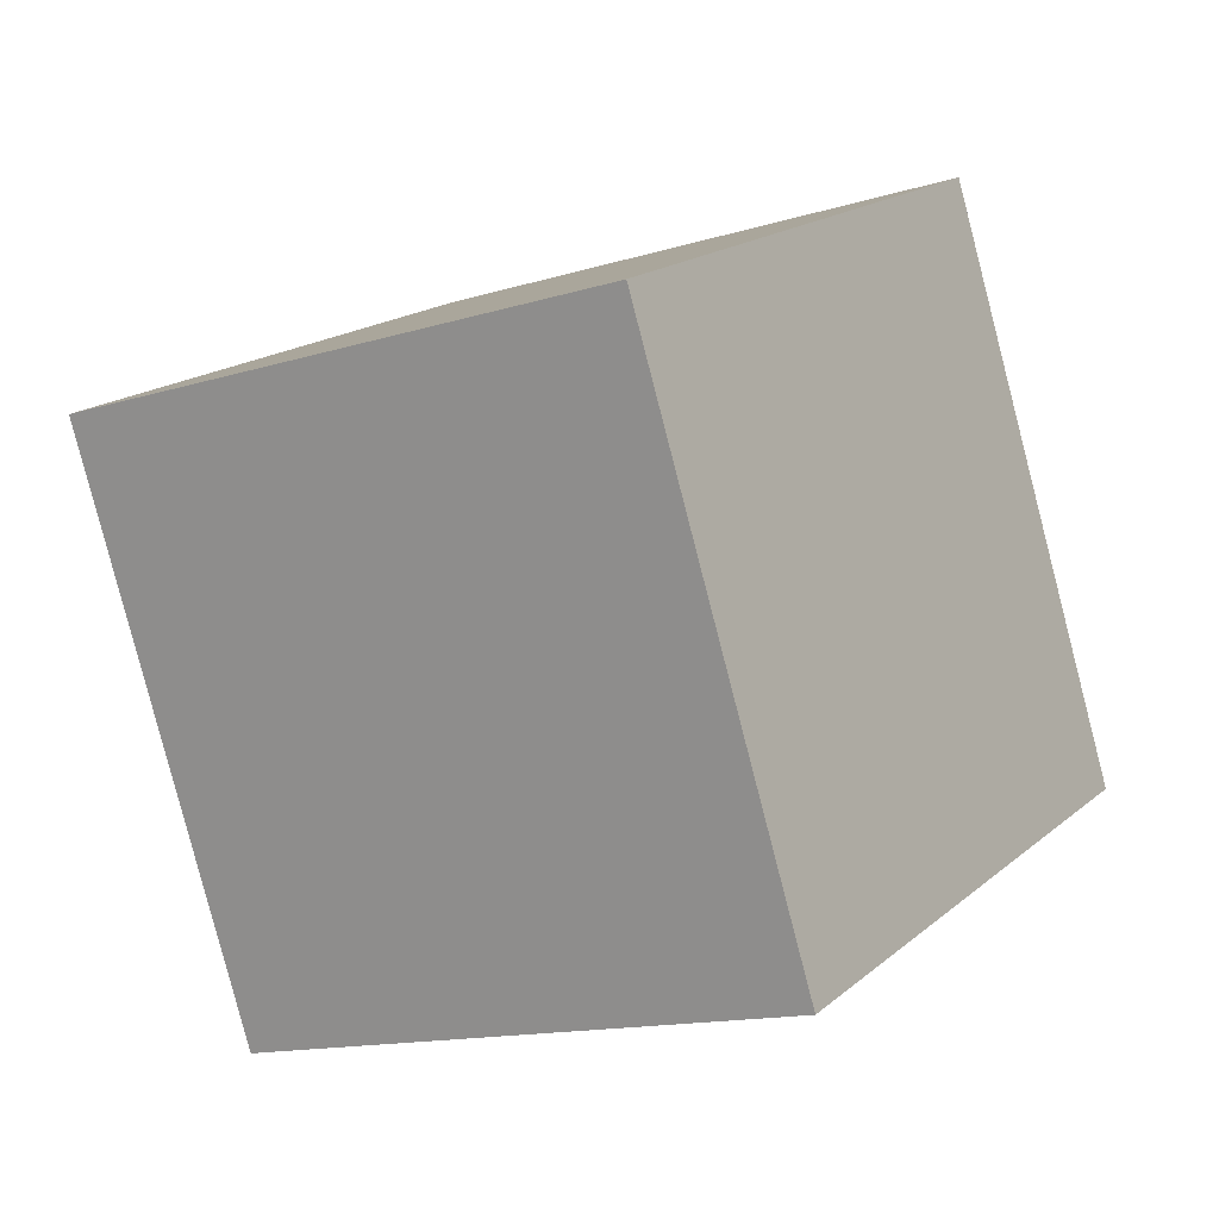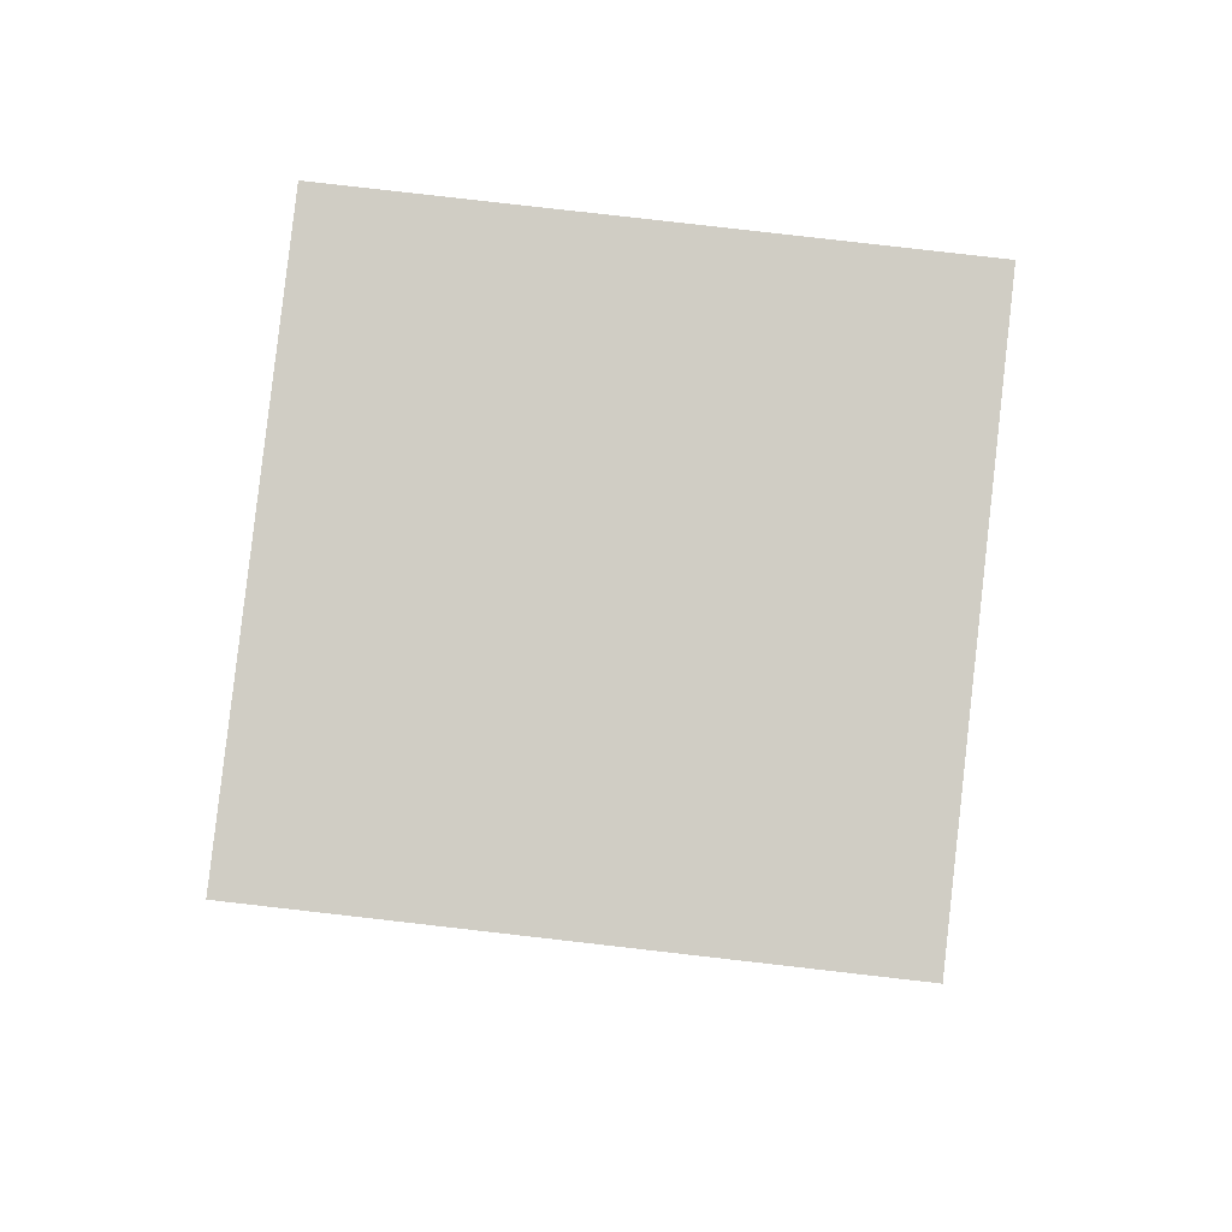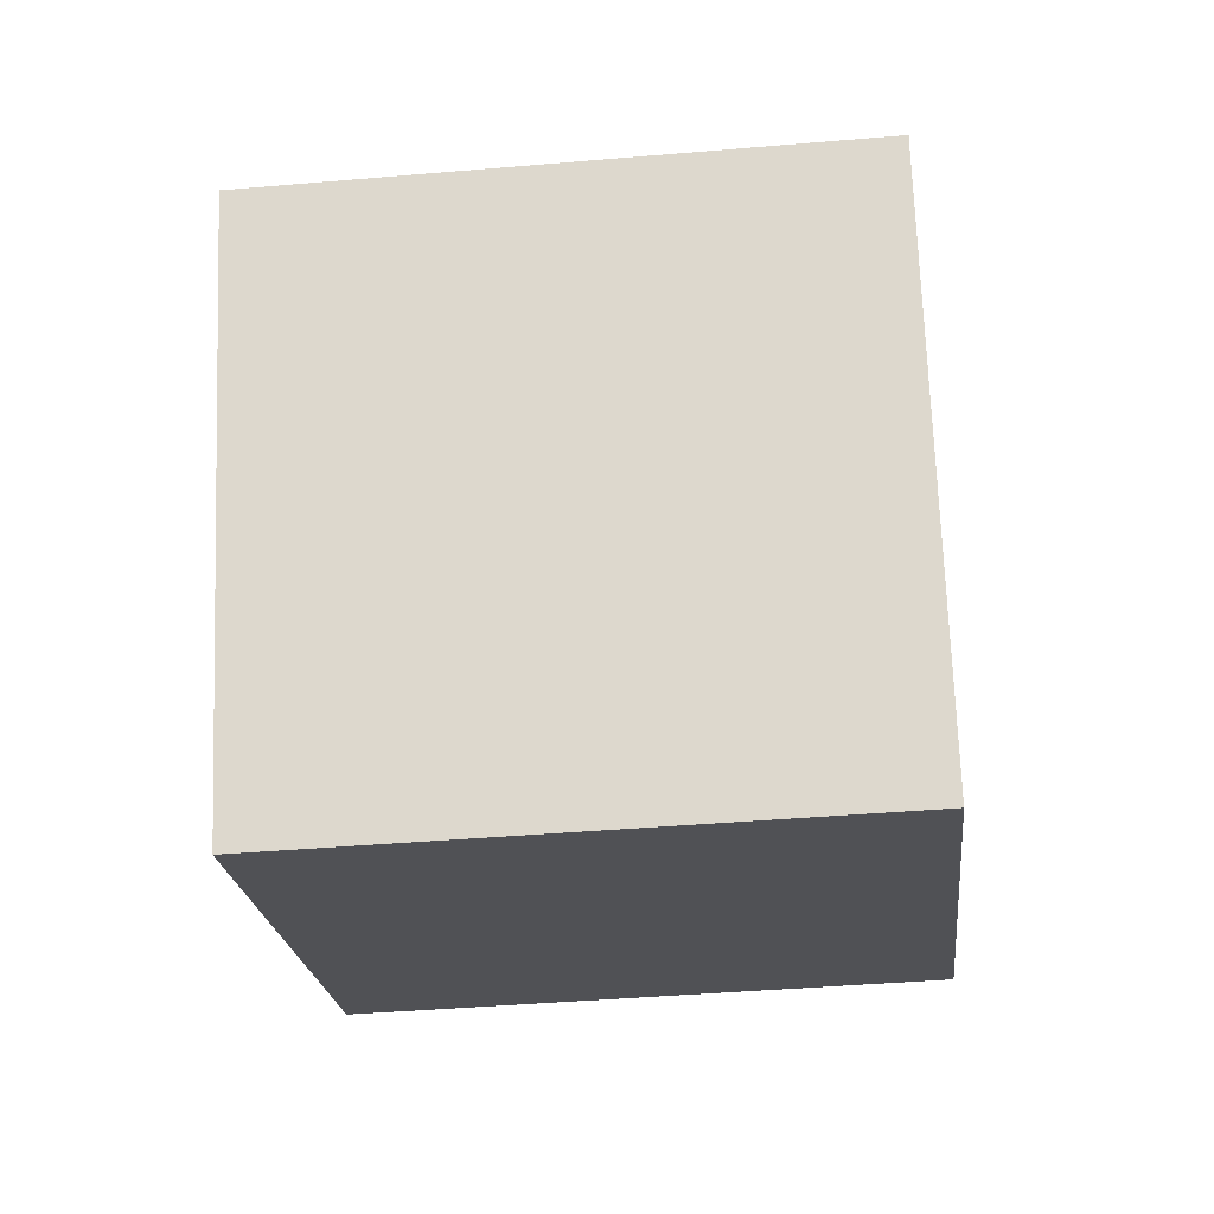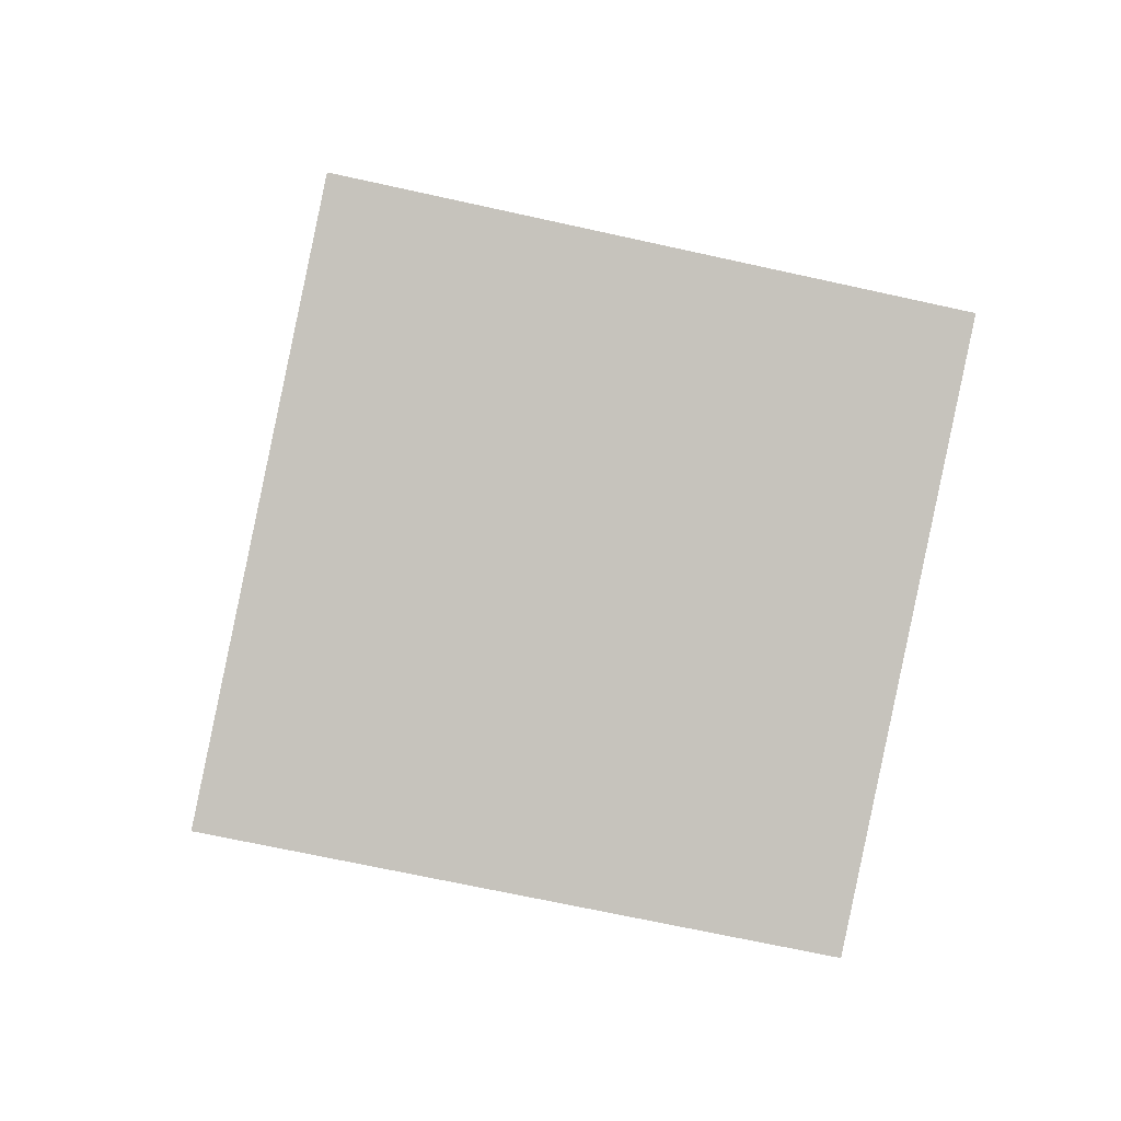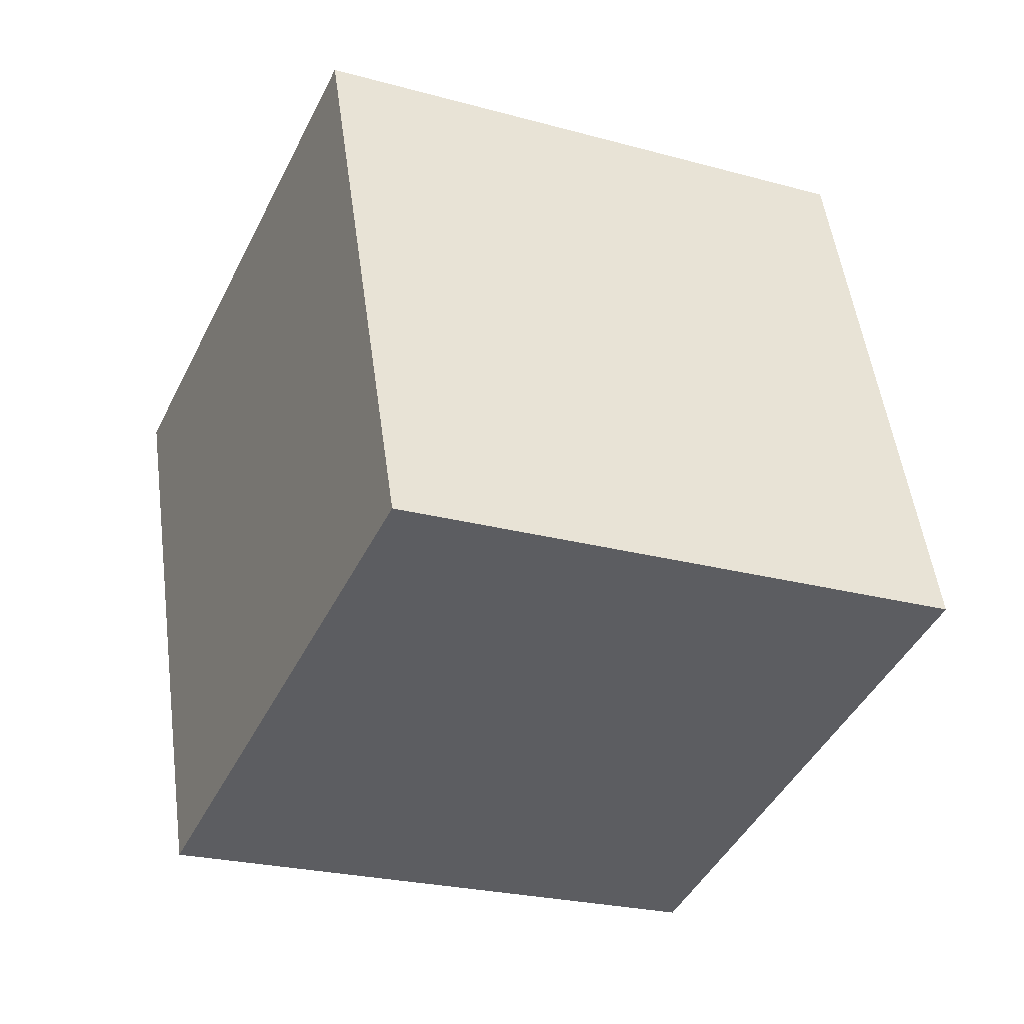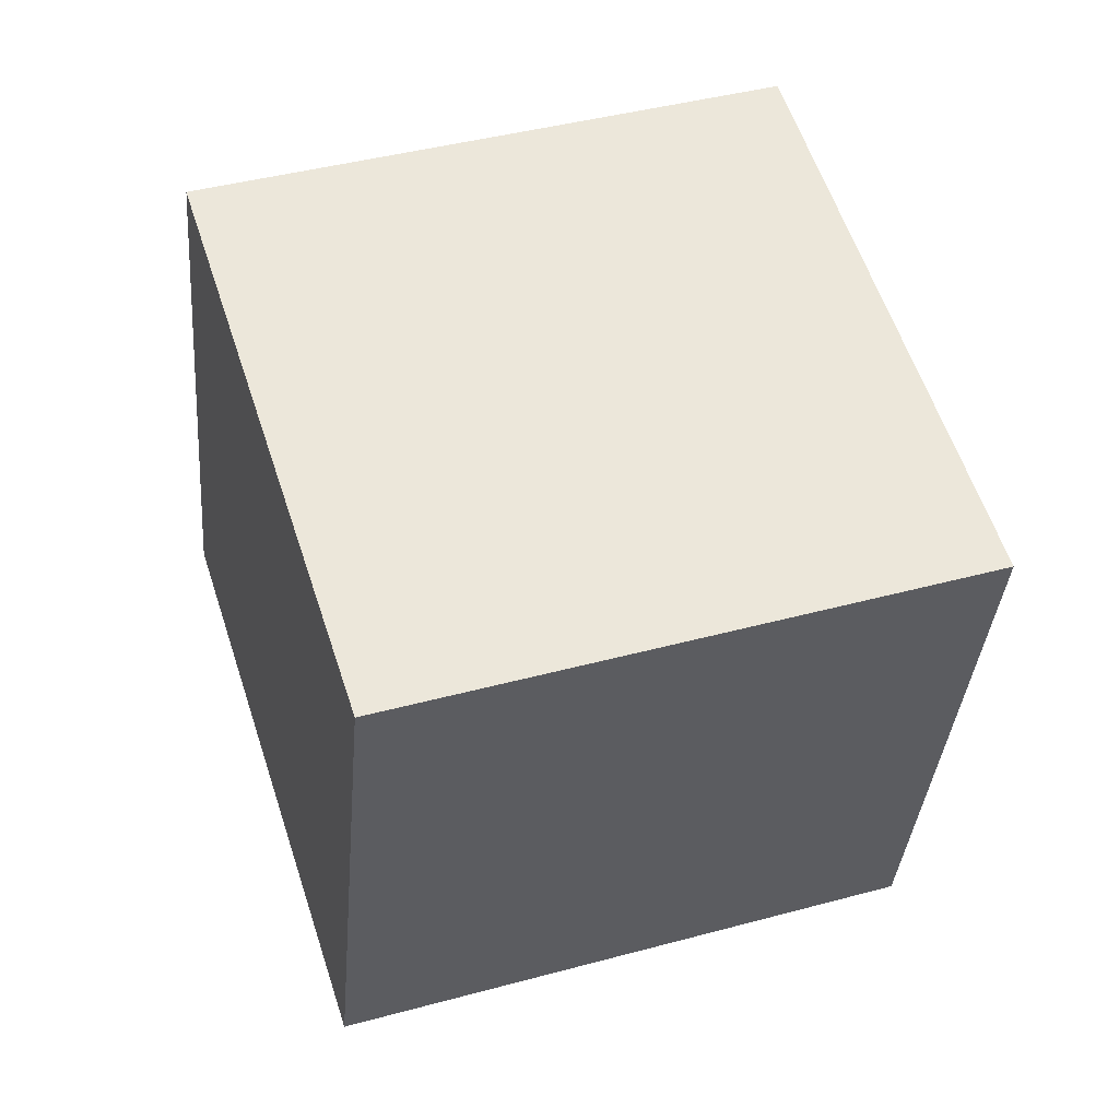
<metadata>
{"format":"obj","ext":"obj","renderer":"f3d","projection":"perspective","resolution":1024,"background":"white","views":[{"elev":-3.3,"azim":-41.8,"up":"+Y"},{"elev":69.2,"azim":114.5,"up":"+Z"},{"elev":52.4,"azim":-77.1,"up":"+Y"},{"elev":-74.6,"azim":-84.3,"up":"+Z"},{"elev":-26.5,"azim":-97.3,"up":"+Z"},{"elev":-28.8,"azim":8.7,"up":"+Y"}]}
</metadata>
<code>
v -7.438 -7.491 7.717
v 1.783 -4.529 5.226
v -10.56 2.004 7.445
v -1.341 4.966 4.953
v -9.723 -8.521 -1.963
v -0.5029 -5.559 -4.455
v -12.85 0.975 -2.235
v -3.627 3.937 -4.727
f 2 4 1
f 5 2 1
f 1 4 3
f 3 5 1
f 2 8 4
f 6 2 5
f 6 8 2
f 4 8 3
f 7 5 3
f 3 8 7
f 7 6 5
f 8 6 7

</code>
